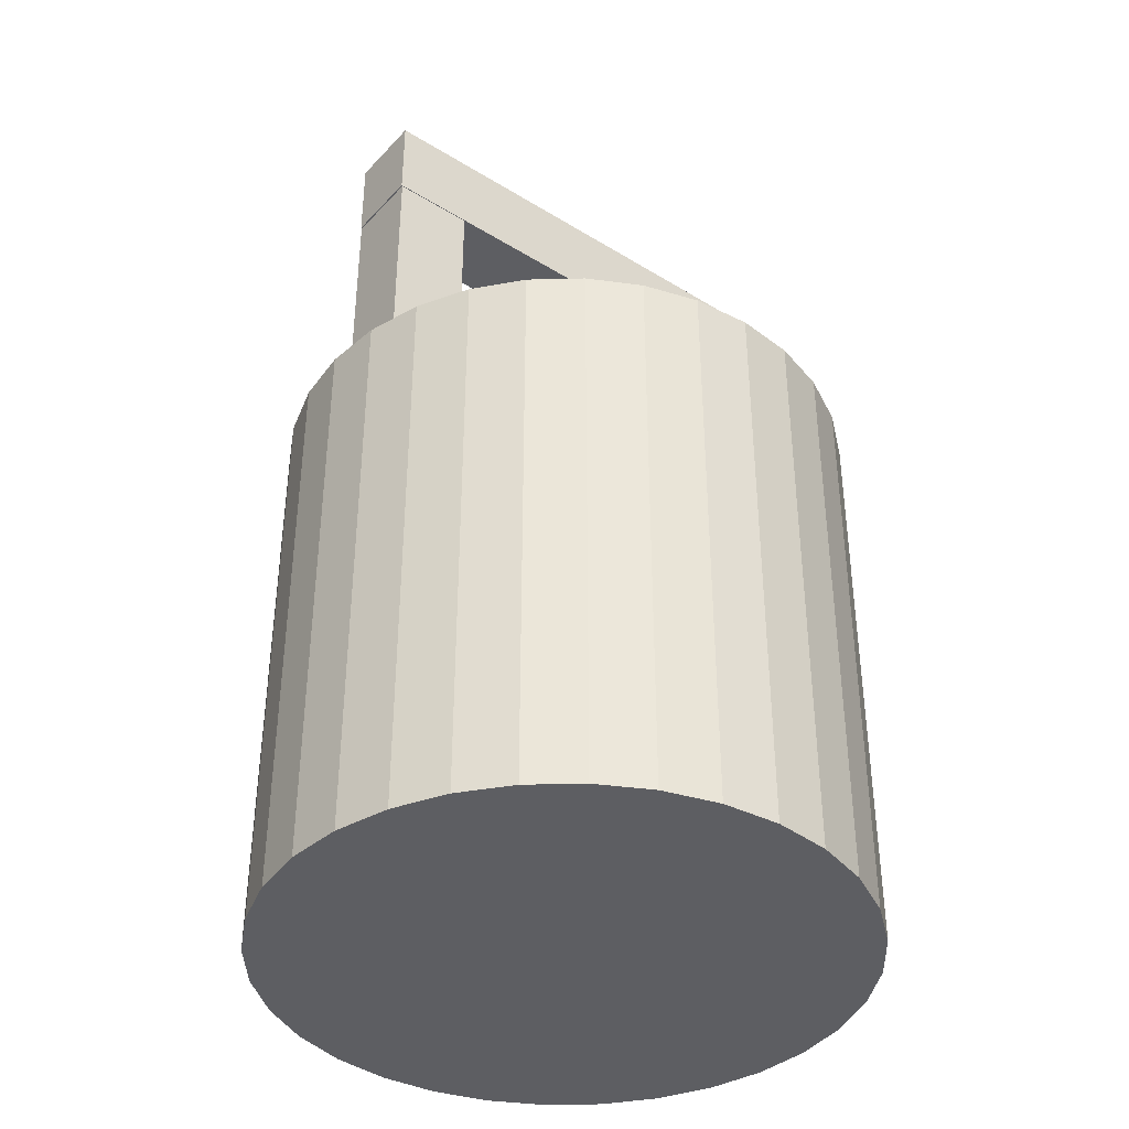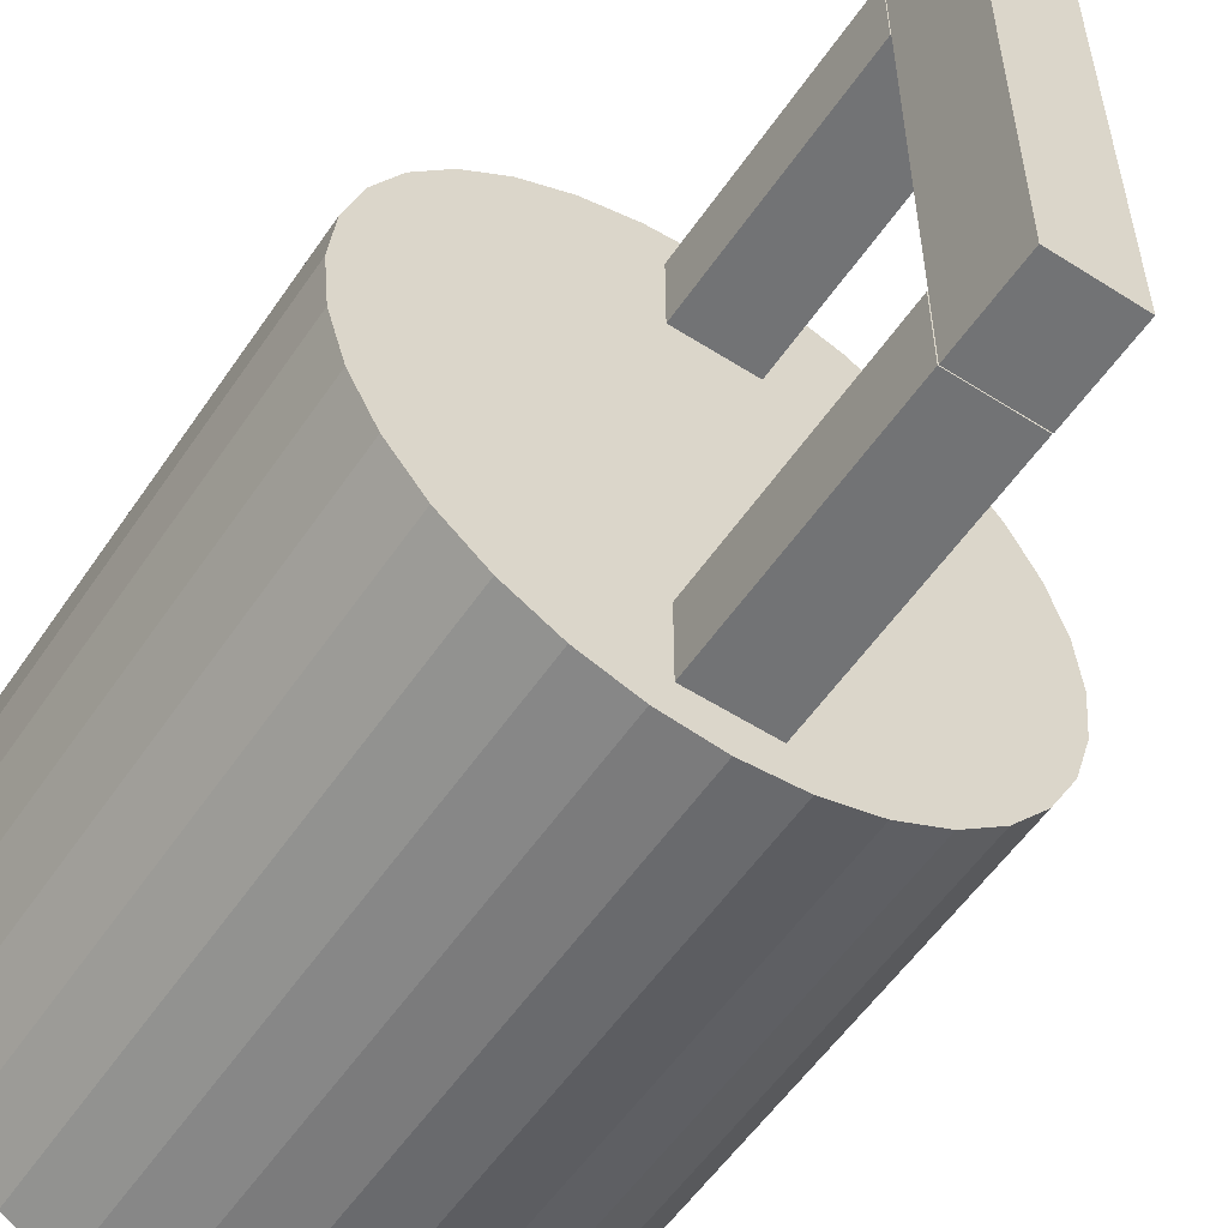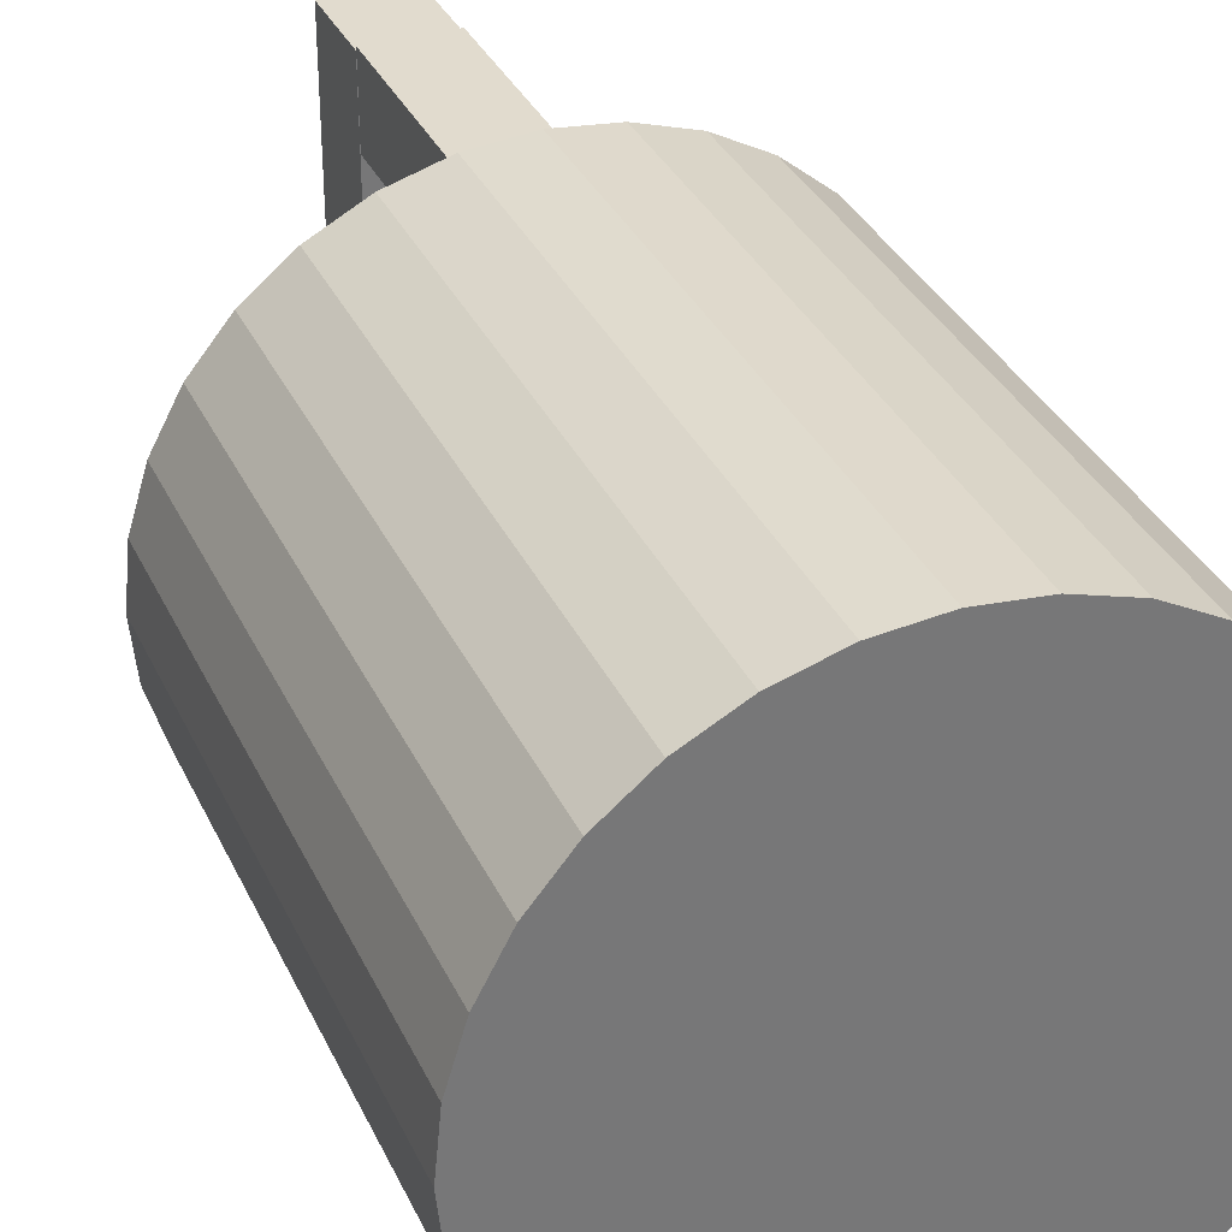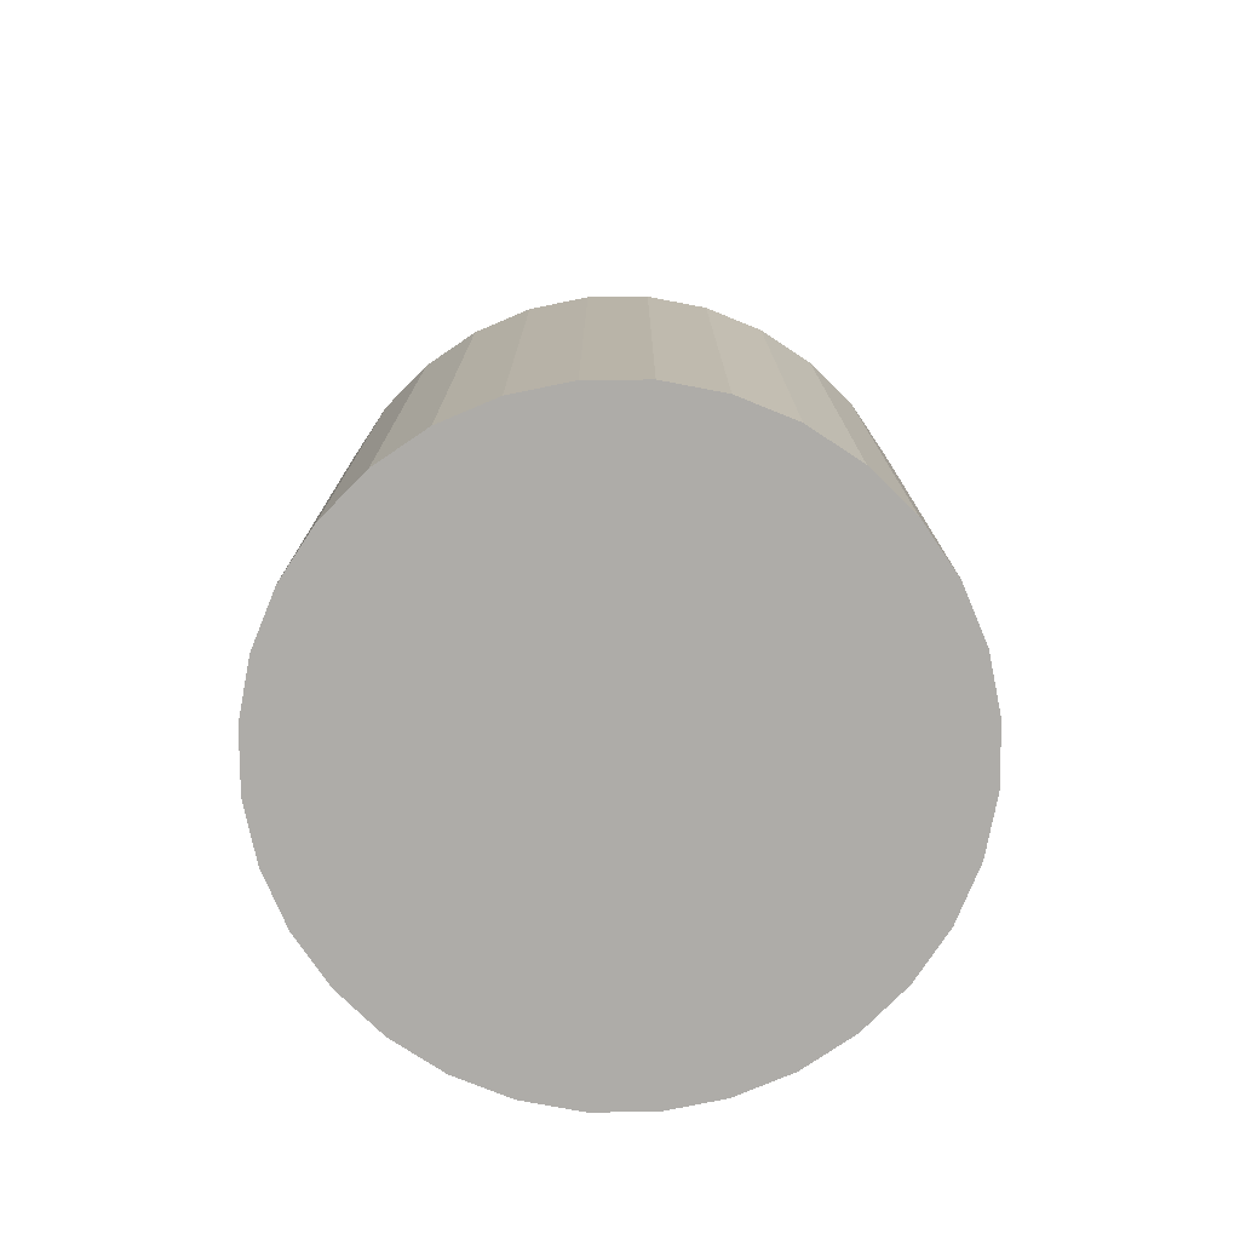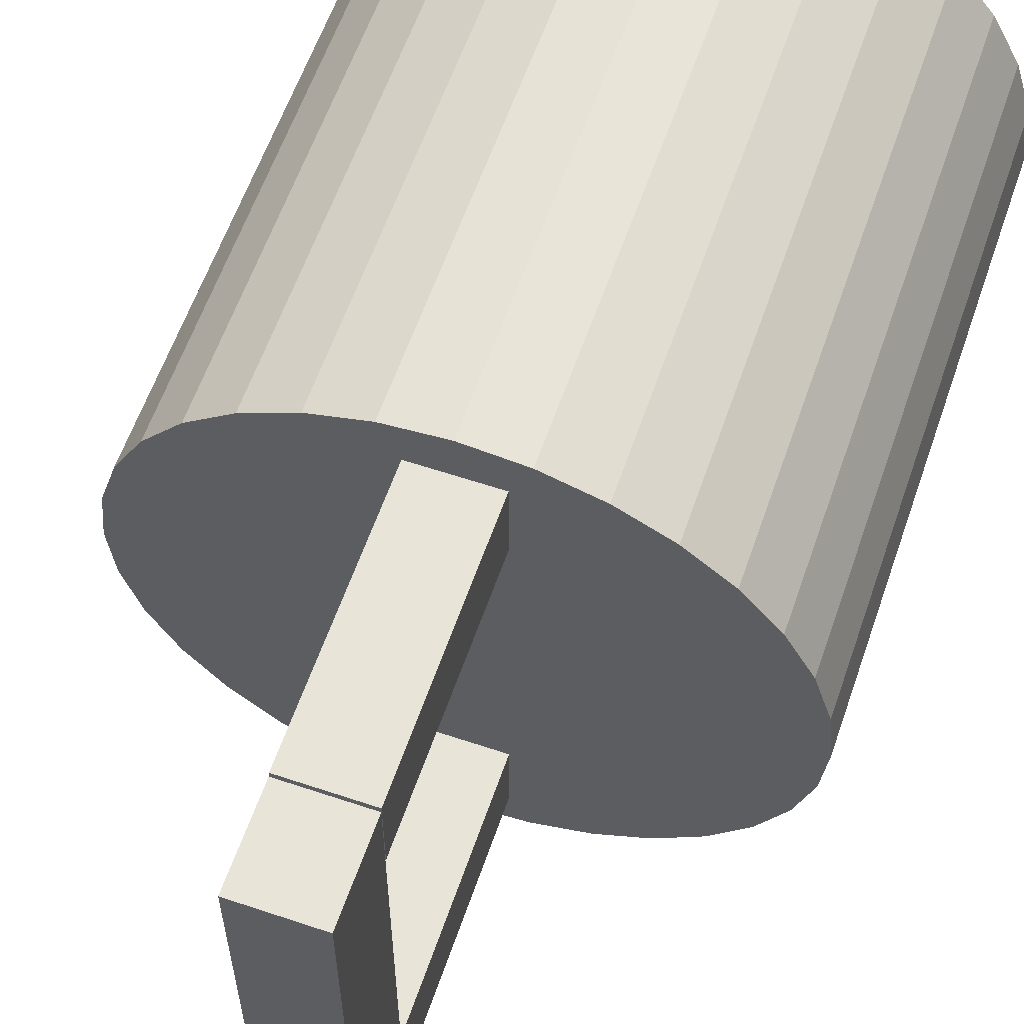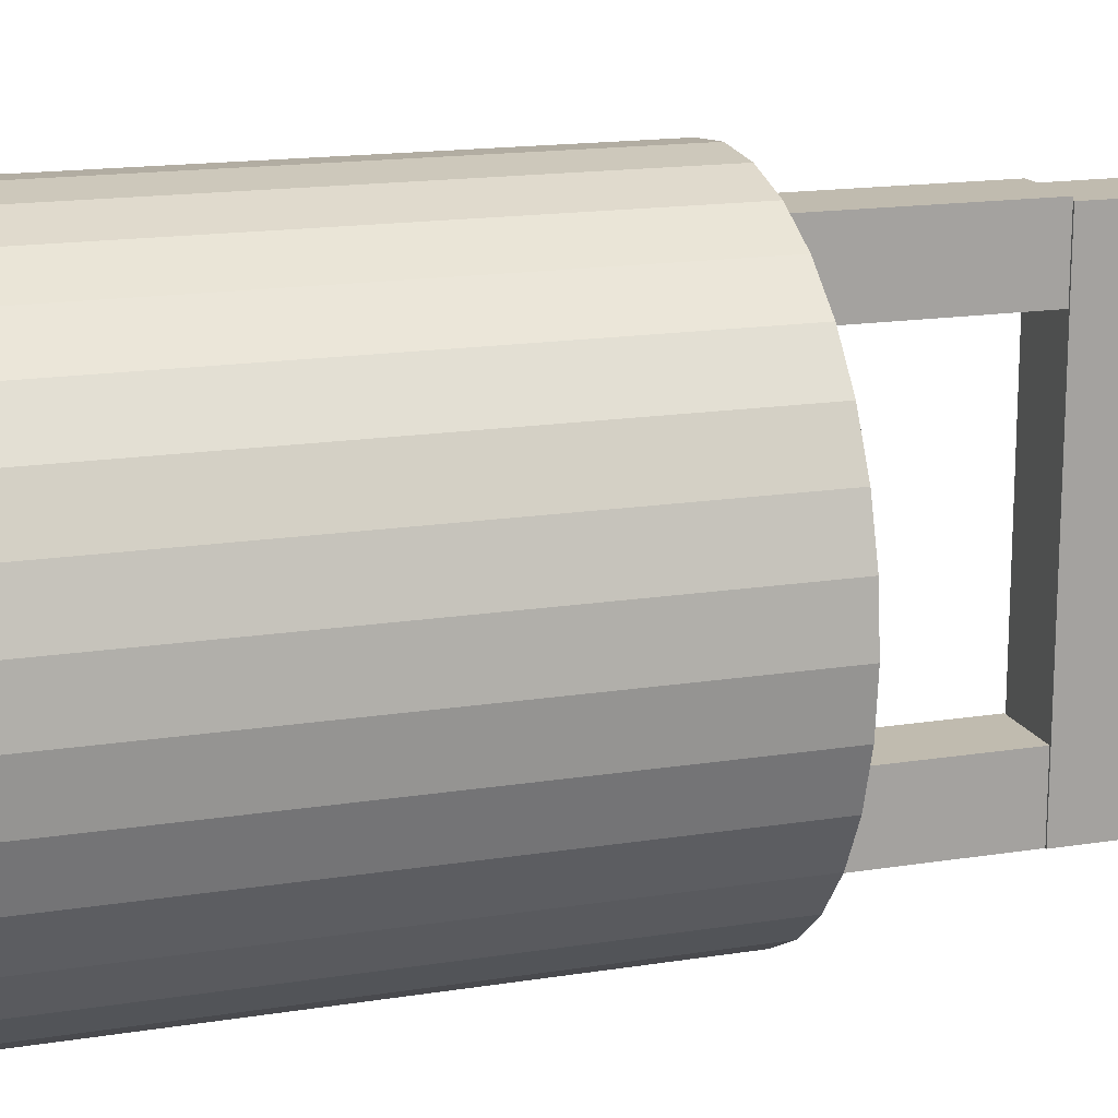
<metadata>
{"format":"obj","ext":"obj","renderer":"f3d","projection":"perspective","resolution":1024,"background":"white","views":[{"elev":-38.9,"azim":-127.7,"up":"+Y"},{"elev":-55.9,"azim":146.2,"up":"+Z"},{"elev":33.8,"azim":-22.2,"up":"+Z"},{"elev":-76.8,"azim":84.8,"up":"+Y"},{"elev":59.8,"azim":-161.0,"up":"+Z"},{"elev":16.2,"azim":71.8,"up":"+Z"}]}
</metadata>
<code>
o well_well_Cube.001
v 55.99 62.98 5.938
v 55.99 62.87 5.908
v 55.99 62.87 5.938
v 55.99 62.98 5.908
v 56.01 62.87 5.908
v 56.01 62.98 5.908
v 56.01 62.87 5.938
v 56.01 62.98 5.938
v 56 62.88 5.892
v 56.02 62.67 5.894
v 56 62.67 5.892
v 56.02 62.88 5.894
v 56.04 62.67 5.9
v 56.04 62.88 5.9
v 56.06 62.67 5.91
v 56.06 62.88 5.91
v 56.08 62.67 5.924
v 56.08 62.88 5.924
v 56.09 62.67 5.94
v 56.09 62.88 5.94
v 56.1 62.67 5.959
v 56.1 62.88 5.959
v 56.11 62.67 5.979
v 56.11 62.88 5.979
v 56.11 62.67 6
v 56.11 62.88 6
v 56.11 62.67 6.021
v 56.11 62.88 6.021
v 56.1 62.67 6.041
v 56.1 62.88 6.041
v 56.09 62.67 6.06
v 56.09 62.88 6.06
v 56.08 62.67 6.076
v 56.08 62.88 6.076
v 56.06 62.67 6.09
v 56.06 62.88 6.09
v 56.04 62.67 6.1
v 56.04 62.88 6.1
v 56.02 62.67 6.106
v 56.02 62.88 6.106
v 56 62.67 6.108
v 56 62.88 6.108
v 55.98 62.67 6.106
v 55.98 62.88 6.106
v 55.96 62.67 6.1
v 55.96 62.88 6.1
v 55.94 62.67 6.09
v 55.94 62.88 6.09
v 55.92 62.67 6.076
v 55.92 62.88 6.076
v 55.91 62.67 6.06
v 55.91 62.88 6.06
v 55.9 62.67 6.041
v 55.9 62.88 6.041
v 55.89 62.67 6.021
v 55.89 62.88 6.021
v 55.89 62.67 6
v 55.89 62.88 6
v 55.89 62.67 5.979
v 55.89 62.88 5.979
v 55.9 62.67 5.959
v 55.9 62.88 5.959
v 55.91 62.67 5.94
v 55.91 62.88 5.94
v 55.92 62.67 5.924
v 55.92 62.88 5.924
v 55.94 62.67 5.91
v 55.94 62.88 5.91
v 55.96 62.67 5.9
v 55.96 62.88 5.9
v 55.98 62.67 5.894
v 55.98 62.88 5.894
v 55.99 62.98 6.091
v 55.99 62.87 6.061
v 55.99 62.87 6.091
v 55.99 62.98 6.061
v 56.01 62.87 6.061
v 56.01 62.98 6.061
v 56.01 62.87 6.091
v 56.01 62.98 6.091
v 55.99 62.98 6.089
v 55.99 63.01 5.907
v 55.99 62.98 5.907
v 55.99 63.01 6.089
v 56.01 63.01 5.907
v 56.01 63.01 6.089
v 56.01 62.98 5.907
v 56.01 62.98 6.089
f 1 2 3
f 4 5 2
f 6 7 5
f 8 3 7
f 5 3 2
f 4 8 6
f 9 10 11
f 12 13 10
f 14 15 13
f 16 17 15
f 18 19 17
f 20 21 19
f 22 23 21
f 24 25 23
f 26 27 25
f 28 29 27
f 30 31 29
f 32 33 31
f 34 35 33
f 36 37 35
f 38 39 37
f 40 41 39
f 42 43 41
f 44 45 43
f 46 47 45
f 48 49 47
f 50 51 49
f 52 53 51
f 54 55 53
f 56 57 55
f 58 59 57
f 60 61 59
f 62 63 61
f 64 65 63
f 66 67 65
f 68 69 67
f 18 16 34
f 70 71 69
f 72 11 71
f 67 69 47
f 73 74 75
f 76 77 74
f 78 79 77
f 80 75 79
f 77 75 74
f 76 80 78
f 81 82 83
f 84 85 82
f 86 87 85
f 88 83 87
f 85 83 82
f 84 88 86
f 1 4 2
f 4 6 5
f 6 8 7
f 8 1 3
f 5 7 3
f 4 1 8
f 9 12 10
f 12 14 13
f 14 16 15
f 16 18 17
f 18 20 19
f 20 22 21
f 22 24 23
f 24 26 25
f 26 28 27
f 28 30 29
f 30 32 31
f 32 34 33
f 34 36 35
f 36 38 37
f 38 40 39
f 40 42 41
f 42 44 43
f 44 46 45
f 46 48 47
f 48 50 49
f 50 52 51
f 52 54 53
f 54 56 55
f 56 58 57
f 58 60 59
f 60 62 61
f 62 64 63
f 64 66 65
f 66 68 67
f 68 70 69
f 14 12 40
f 12 9 42
f 9 72 44
f 72 70 46
f 70 68 46
f 68 66 48
f 46 68 48
f 66 64 50
f 64 62 52
f 50 64 52
f 62 60 56
f 60 58 56
f 56 54 62
f 54 52 62
f 50 48 66
f 46 44 72
f 44 42 9
f 42 40 12
f 40 38 14
f 38 36 14
f 36 34 16
f 14 36 16
f 34 32 18
f 32 30 20
f 18 32 20
f 30 28 22
f 28 26 24
f 22 28 24
f 22 20 30
f 70 72 71
f 72 9 11
f 71 11 41
f 11 10 39
f 10 13 39
f 13 15 37
f 39 13 37
f 15 17 33
f 17 19 31
f 19 21 31
f 21 23 29
f 31 21 29
f 23 25 27
f 27 29 23
f 31 33 17
f 33 35 15
f 35 37 15
f 39 41 11
f 41 43 71
f 43 45 71
f 45 47 69
f 71 45 69
f 47 49 65
f 49 51 63
f 51 53 63
f 53 55 61
f 63 53 61
f 55 57 59
f 59 61 55
f 63 65 49
f 65 67 47
f 73 76 74
f 76 78 77
f 78 80 79
f 80 73 75
f 77 79 75
f 76 73 80
f 81 84 82
f 84 86 85
f 86 88 87
f 88 81 83
f 85 87 83
f 84 81 88

</code>
